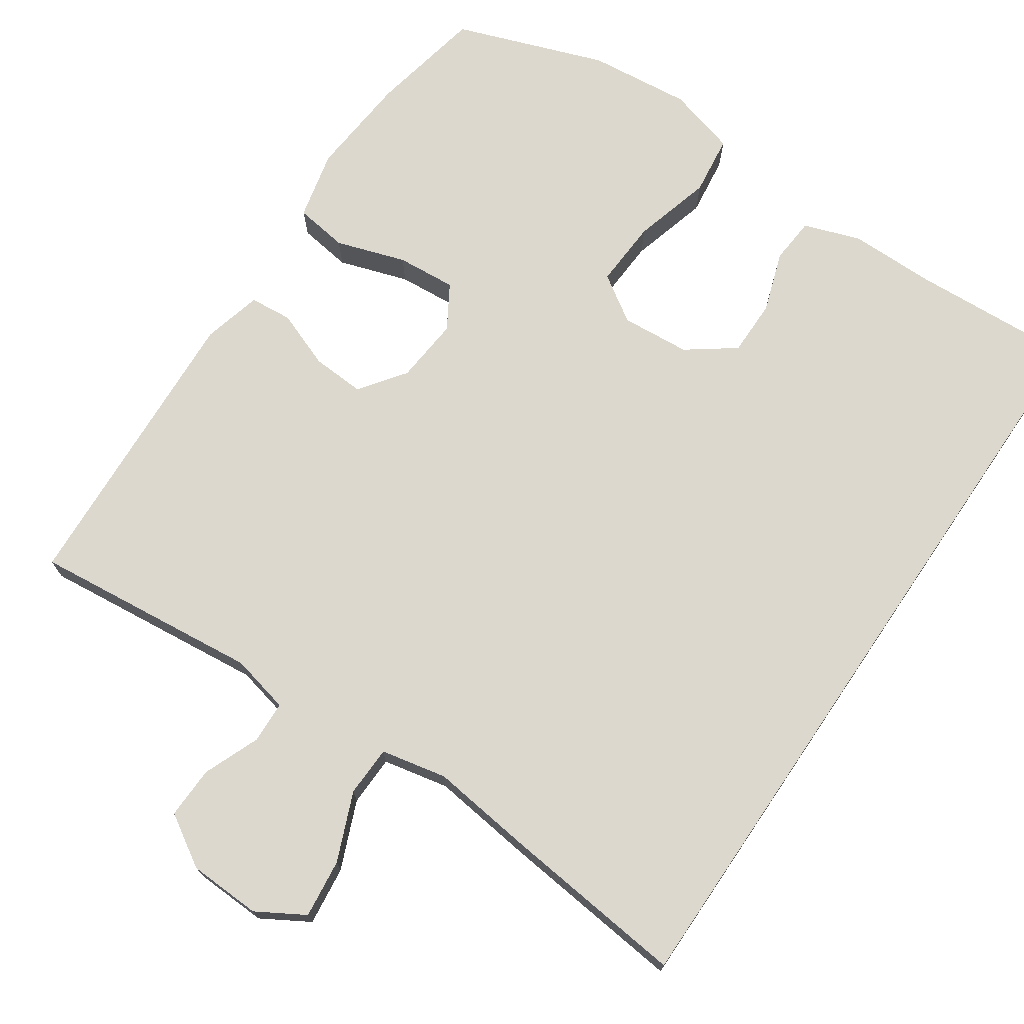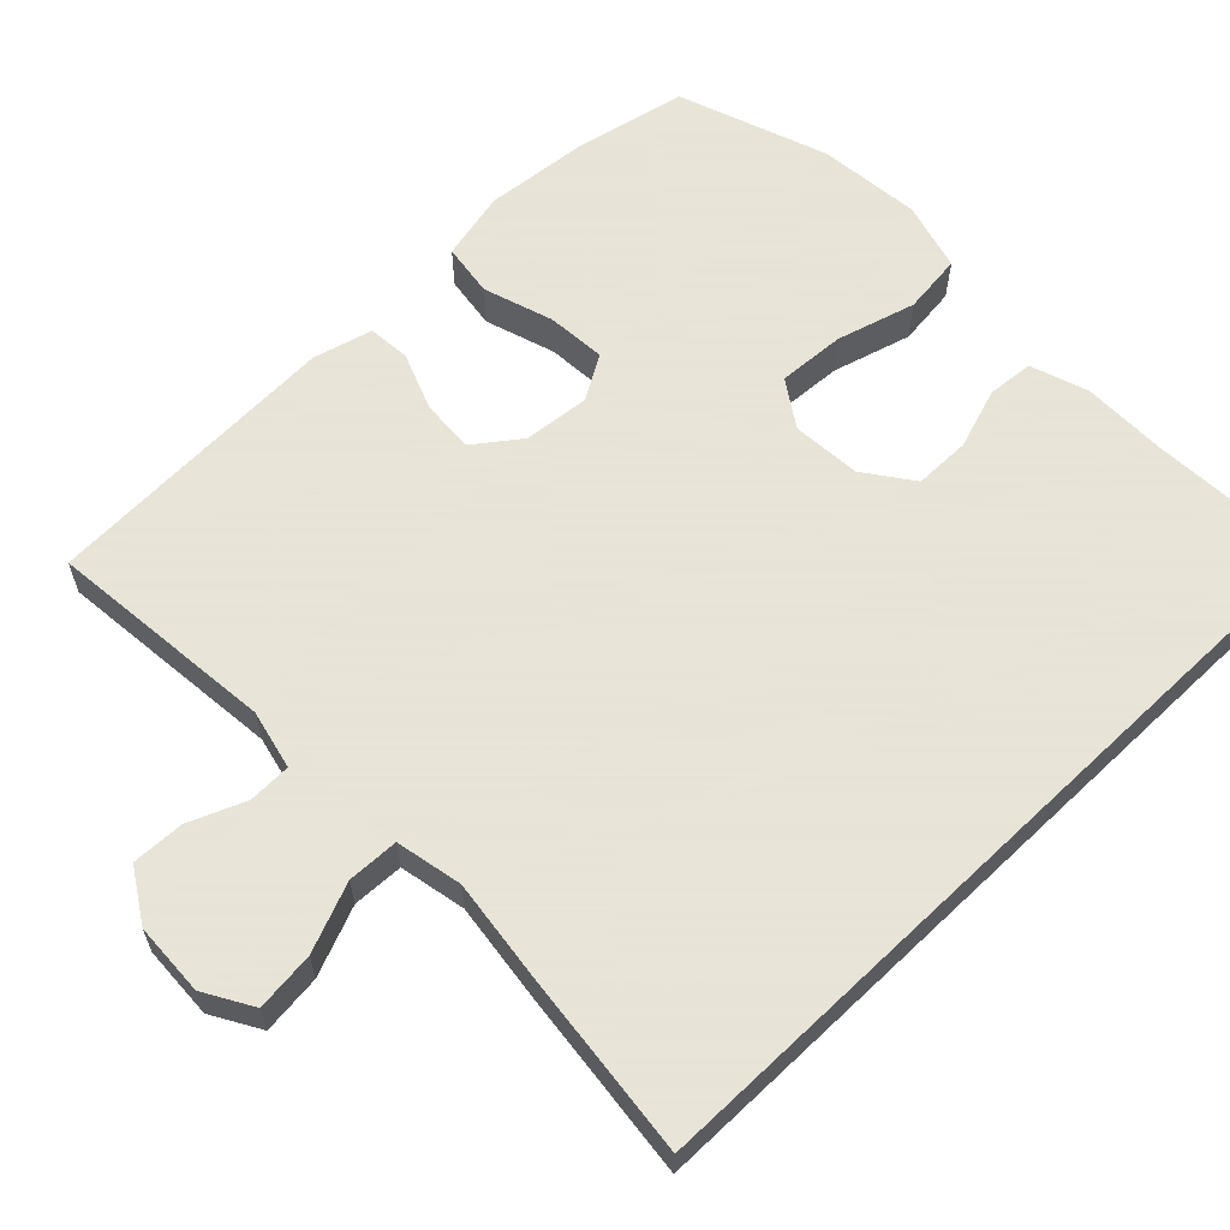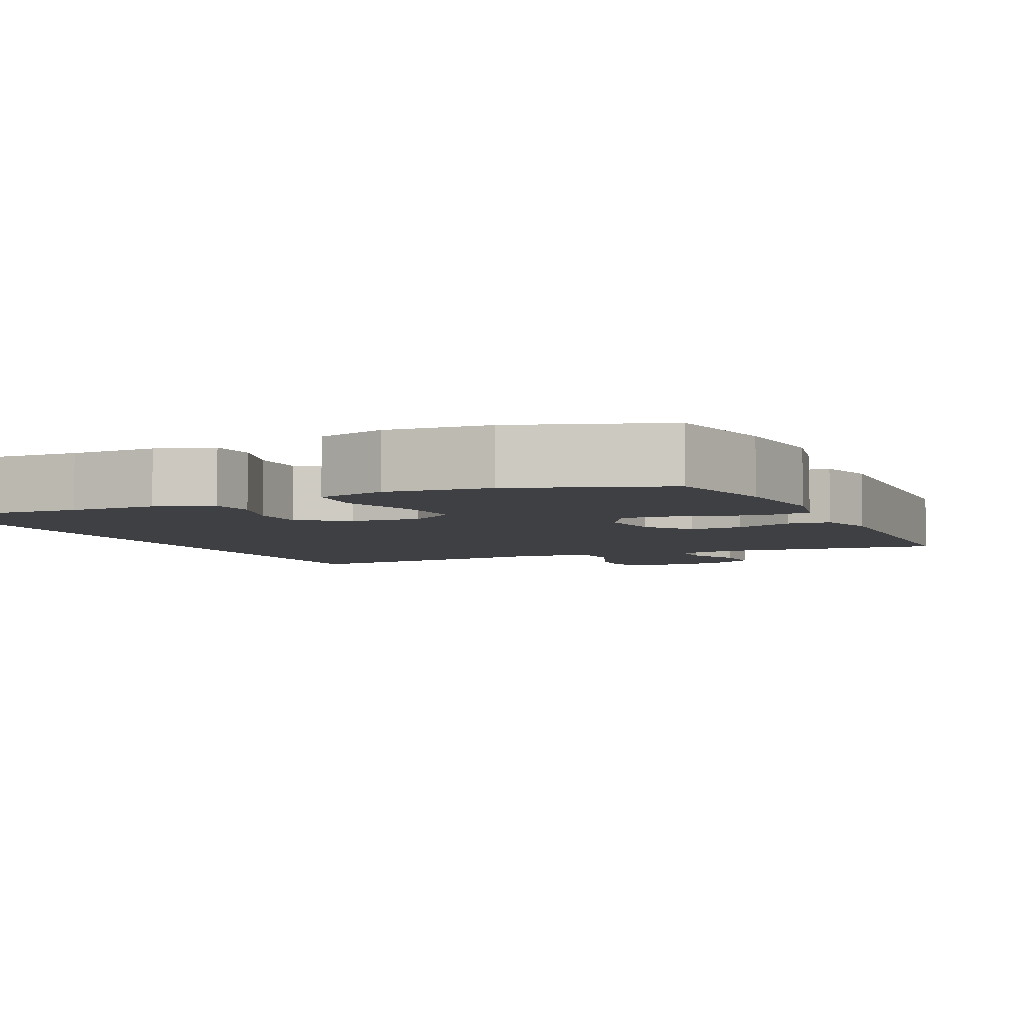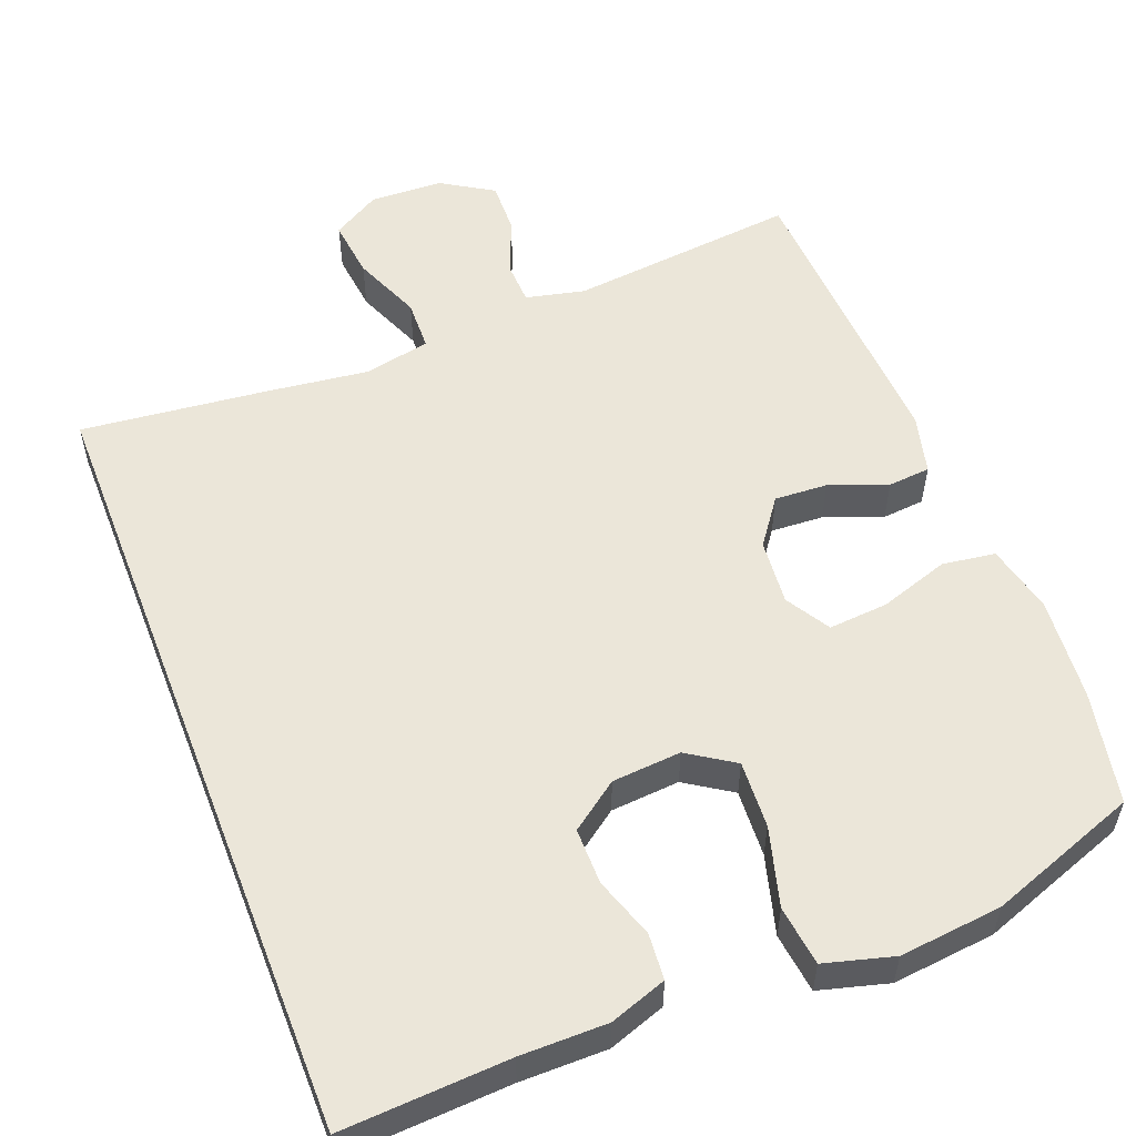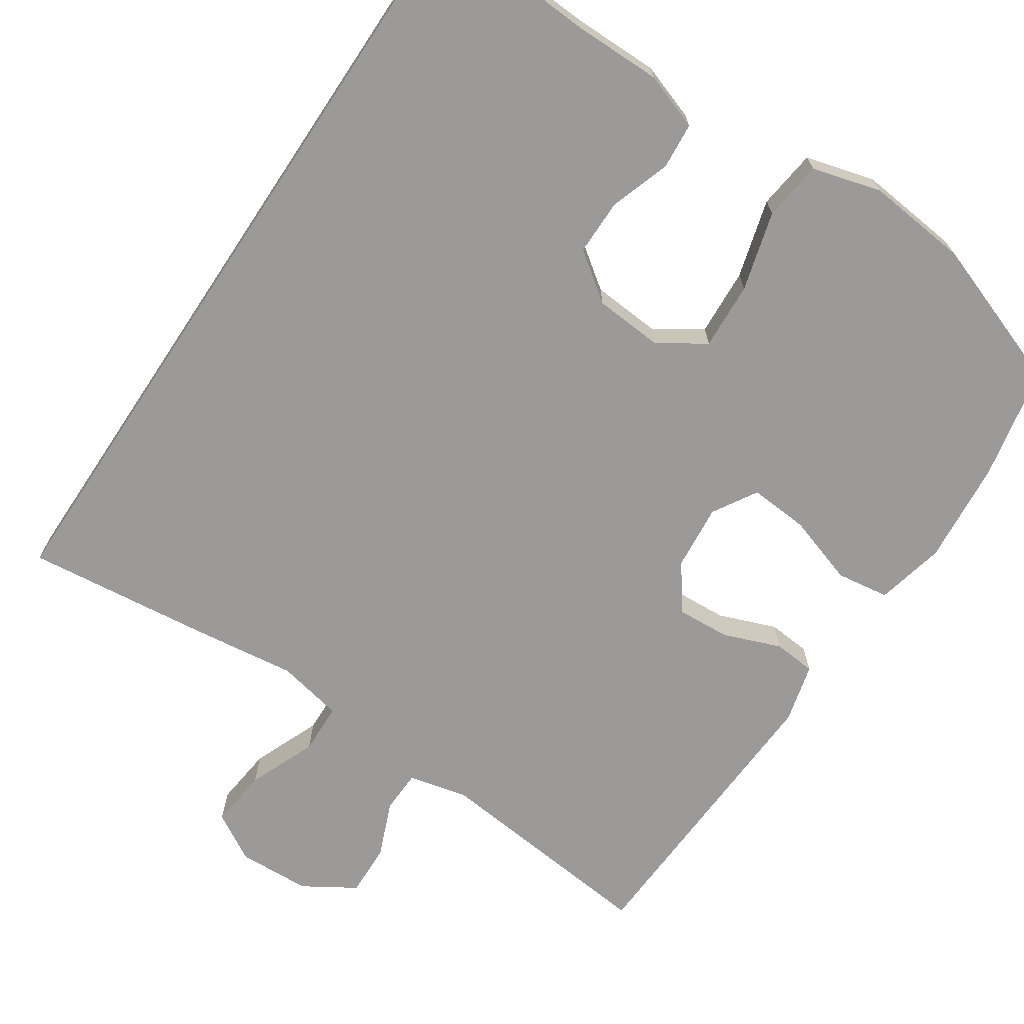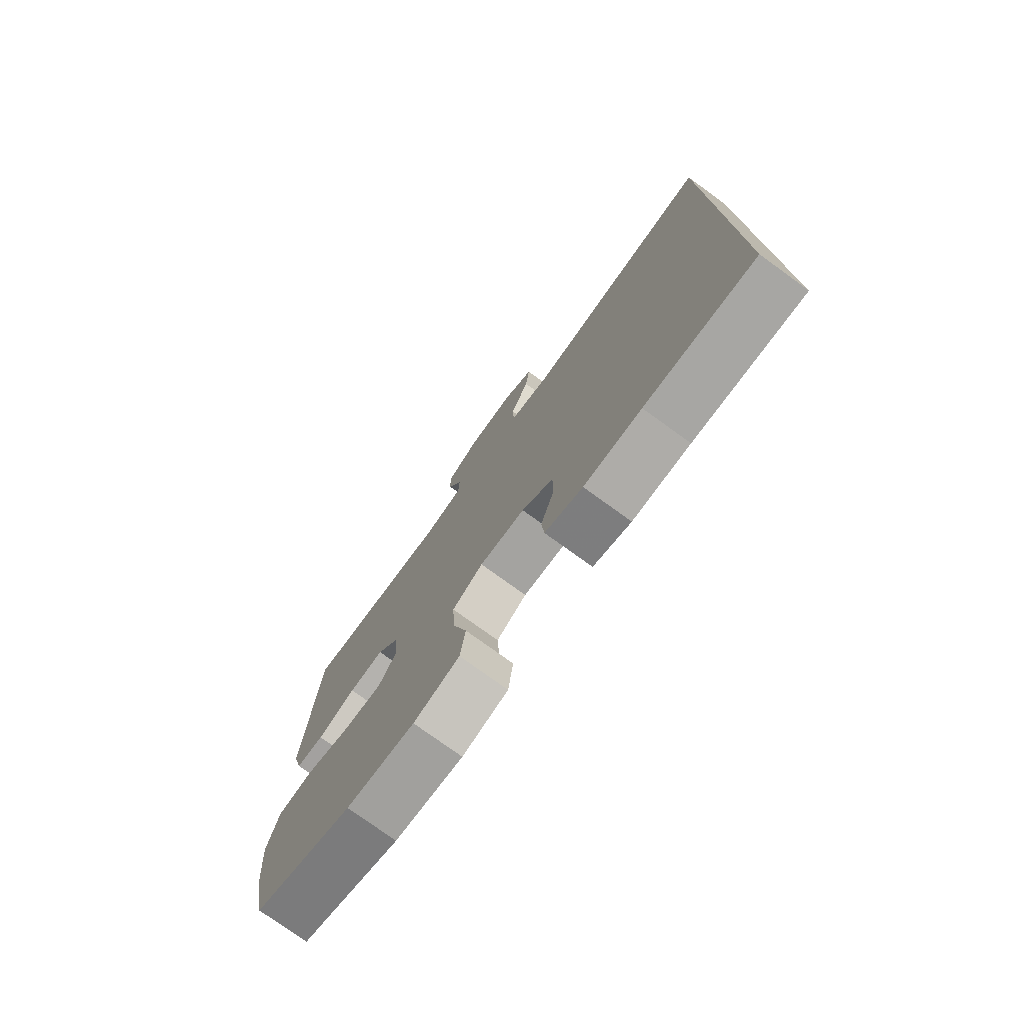
<metadata>
{"format":"obj","ext":"obj","renderer":"f3d","projection":"perspective","resolution":1024,"background":"white","views":[{"elev":72.5,"azim":34.2,"up":"+Y"},{"elev":61.4,"azim":46.2,"up":"+Y"},{"elev":-5.0,"azim":-154.8,"up":"+Y"},{"elev":55.1,"azim":158.7,"up":"+Y"},{"elev":-69.4,"azim":146.4,"up":"+Y"},{"elev":-76.9,"azim":54.1,"up":"+Z"}]}
</metadata>
<code>
v 0.5 0.07 0.486
v 0.5 0.07 -0.554
v 0.281 0.07 -0.542
v 0.167 0.07 -0.542
v 0.092 0.07 -0.516
v 0.087 0.07 -0.455
v 0.114 0.07 -0.375
v 0.114 0.07 -0.301
v 0.051 0.07 -0.255
v -0.04 0.07 -0.248
v -0.101 0.07 -0.288
v -0.096 0.07 -0.377
v -0.067 0.07 -0.481
v -0.077 0.07 -0.56
v -0.168 0.07 -0.585
v -0.303 0.07 -0.571
v -0.5 0.07 -0.5
v -0.53 0.07 -0.351
v -0.542 0.07 -0.215
v -0.521 0.07 -0.124
v -0.451 0.07 -0.114
v -0.359 0.07 -0.144
v -0.281 0.07 -0.15
v -0.246 0.07 -0.092
v -0.254 0.07 -0.005
v -0.298 0.07 0.055
v -0.368 0.07 0.051
v -0.444 0.07 0.022
v -0.5 0.07 0.027
v -0.52 0.07 0.105
v -0.514 0.07 0.224
v -0.5 0.07 0.5
v -0.199 0.07 0.469
v -0.121 0.07 0.487
v -0.119 0.07 0.543
v -0.149 0.07 0.617
v -0.151 0.07 0.686
v -0.083 0.07 0.728
v 0.013 0.07 0.732
v 0.076 0.07 0.695
v 0.067 0.07 0.617
v 0.03 0.07 0.527
v 0.032 0.07 0.46
v 0.119 0.07 0.442
v 0.254 0.07 0.459
v 0.5 0 0.486
v 0.5 0 -0.554
v 0.281 0 -0.542
v 0.167 0 -0.542
v 0.092 0 -0.516
v 0.087 0 -0.455
v 0.114 0 -0.375
v 0.114 0 -0.301
v 0.051 0 -0.255
v -0.04 0 -0.248
v -0.101 0 -0.288
v -0.096 0 -0.377
v -0.067 0 -0.481
v -0.077 0 -0.56
v -0.168 0 -0.585
v -0.303 0 -0.571
v -0.5 0 -0.5
v -0.53 0 -0.351
v -0.542 0 -0.215
v -0.521 0 -0.124
v -0.451 0 -0.114
v -0.359 0 -0.144
v -0.281 0 -0.15
v -0.246 0 -0.092
v -0.254 0 -0.005
v -0.298 0 0.055
v -0.368 0 0.051
v -0.444 0 0.022
v -0.5 0 0.027
v -0.52 0 0.105
v -0.514 0 0.224
v -0.5 0 0.5
v -0.199 0 0.469
v -0.121 0 0.487
v -0.119 0 0.543
v -0.149 0 0.617
v -0.151 0 0.686
v -0.083 0 0.728
v 0.013 0 0.732
v 0.076 0 0.695
v 0.067 0 0.617
v 0.03 0 0.527
v 0.032 0 0.46
v 0.119 0 0.442
v 0.254 0 0.459
f 44 45 1 2
f 43 44 2 3
f 39 40 41 42
f 39 42 43
f 38 39 43
f 35 36 37 38
f 34 35 38 43
f 33 34 43 3
f 27 28 29 30
f 26 27 30 31
f 19 20 21 22
f 19 22 23
f 18 19 23
f 17 18 23
f 16 17 23
f 15 16 23 24
f 12 13 14 15
f 11 12 15 24
f 4 5 6 7
f 4 7 8
f 3 4 8
f 33 3 8
f 26 31 32 33
f 25 26 33 8
f 10 11 24 25
f 9 10 25
f 8 9 25
f 47 46 90 89
f 48 47 89 88
f 87 86 85 84
f 88 87 84
f 88 84 83
f 83 82 81 80
f 88 83 80 79
f 48 88 79 78
f 75 74 73 72
f 76 75 72 71
f 67 66 65 64
f 68 67 64
f 68 64 63
f 68 63 62
f 68 62 61
f 69 68 61 60
f 60 59 58 57
f 69 60 57 56
f 52 51 50 49
f 53 52 49
f 53 49 48
f 53 48 78
f 78 77 76 71
f 53 78 71 70
f 70 69 56 55
f 70 55 54
f 70 54 53
f 1 46 47 2
f 2 47 48 3
f 3 48 49 4
f 4 49 50 5
f 5 50 51 6
f 6 51 52 7
f 7 52 53 8
f 8 53 54 9
f 9 54 55 10
f 10 55 56 11
f 11 56 57 12
f 12 57 58 13
f 13 58 59 14
f 14 59 60 15
f 15 60 61 16
f 16 61 62 17
f 17 62 63 18
f 18 63 64 19
f 19 64 65 20
f 20 65 66 21
f 21 66 67 22
f 22 67 68 23
f 23 68 69 24
f 24 69 70 25
f 25 70 71 26
f 26 71 72 27
f 27 72 73 28
f 28 73 74 29
f 29 74 75 30
f 30 75 76 31
f 31 76 77 32
f 32 77 78 33
f 33 78 79 34
f 34 79 80 35
f 35 80 81 36
f 36 81 82 37
f 37 82 83 38
f 38 83 84 39
f 39 84 85 40
f 40 85 86 41
f 41 86 87 42
f 42 87 88 43
f 43 88 89 44
f 44 89 90 45
f 45 90 46 1

</code>
